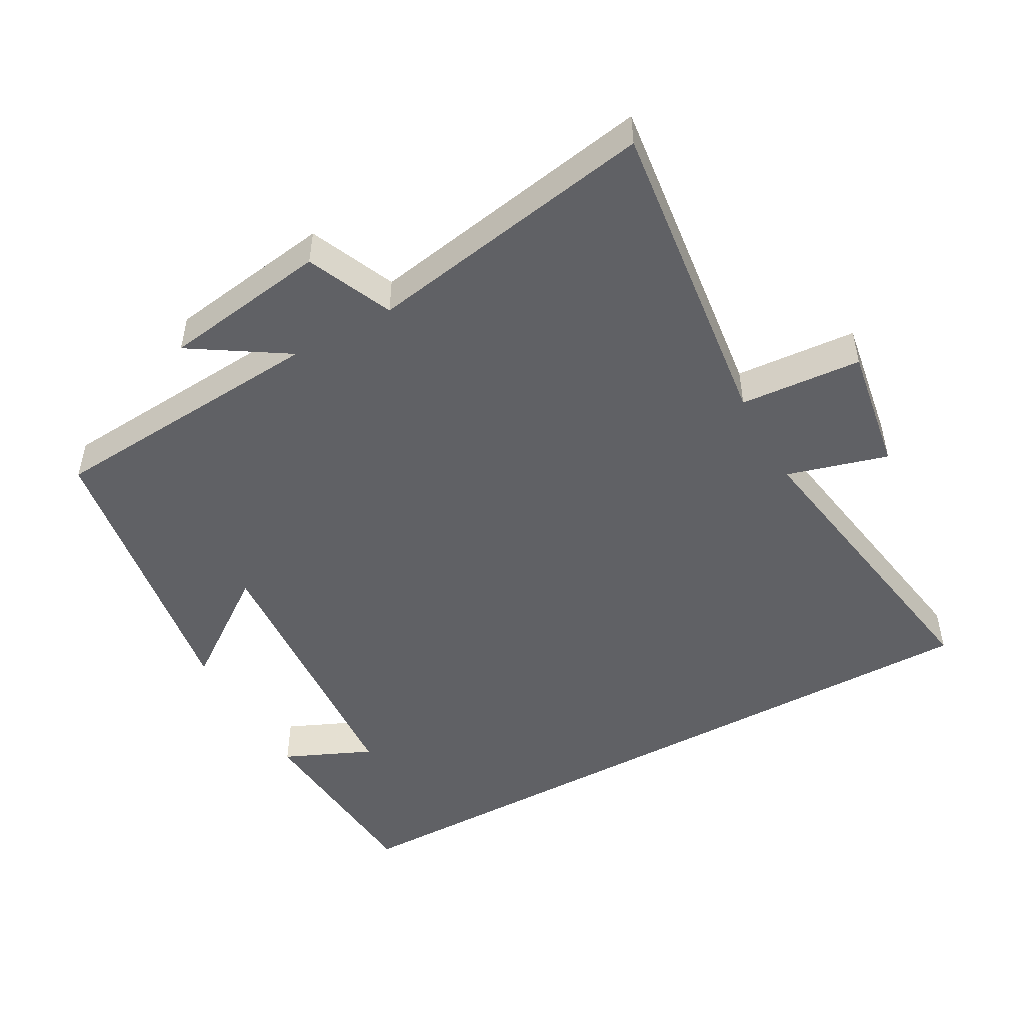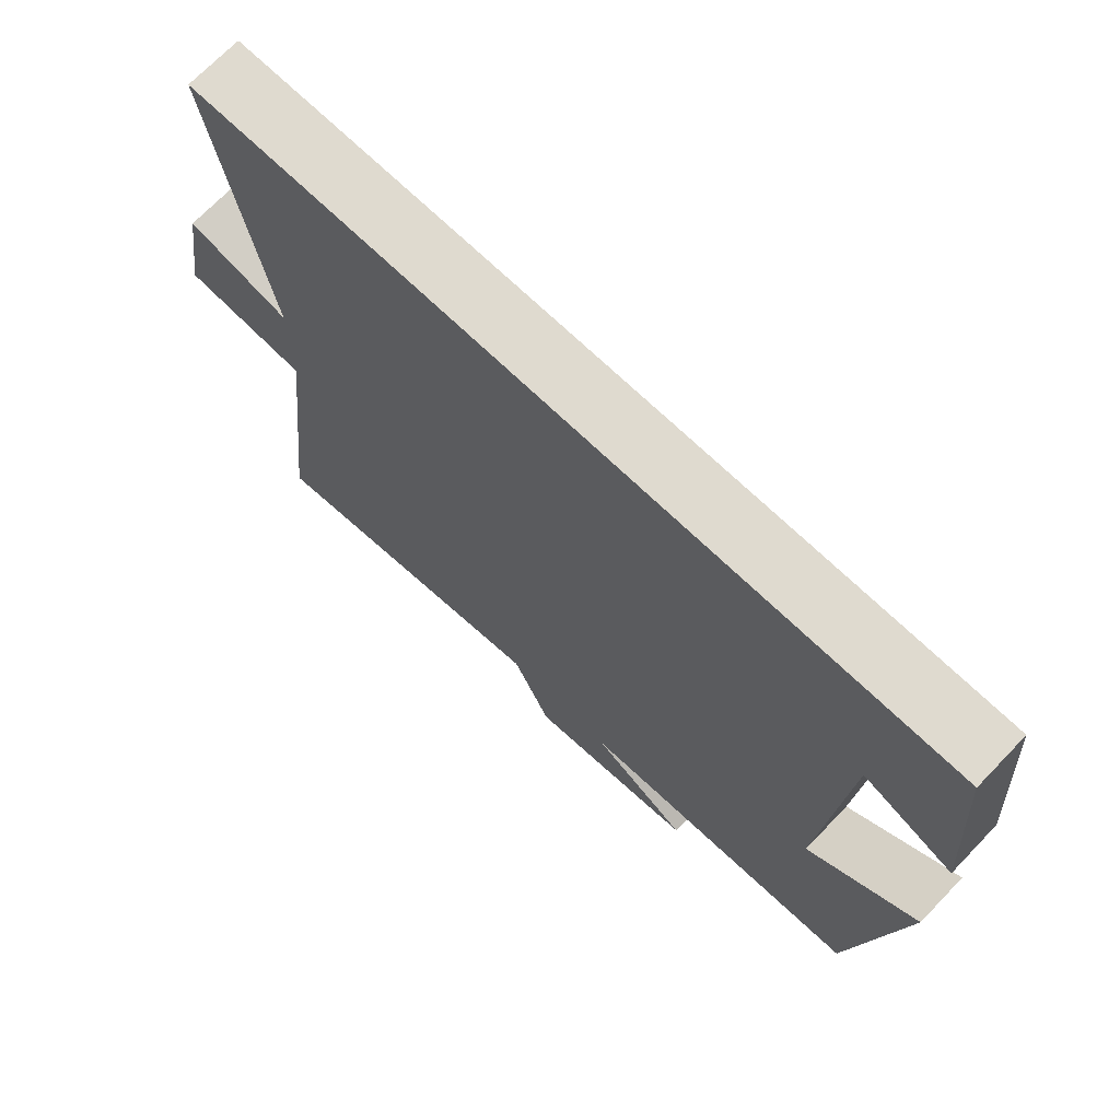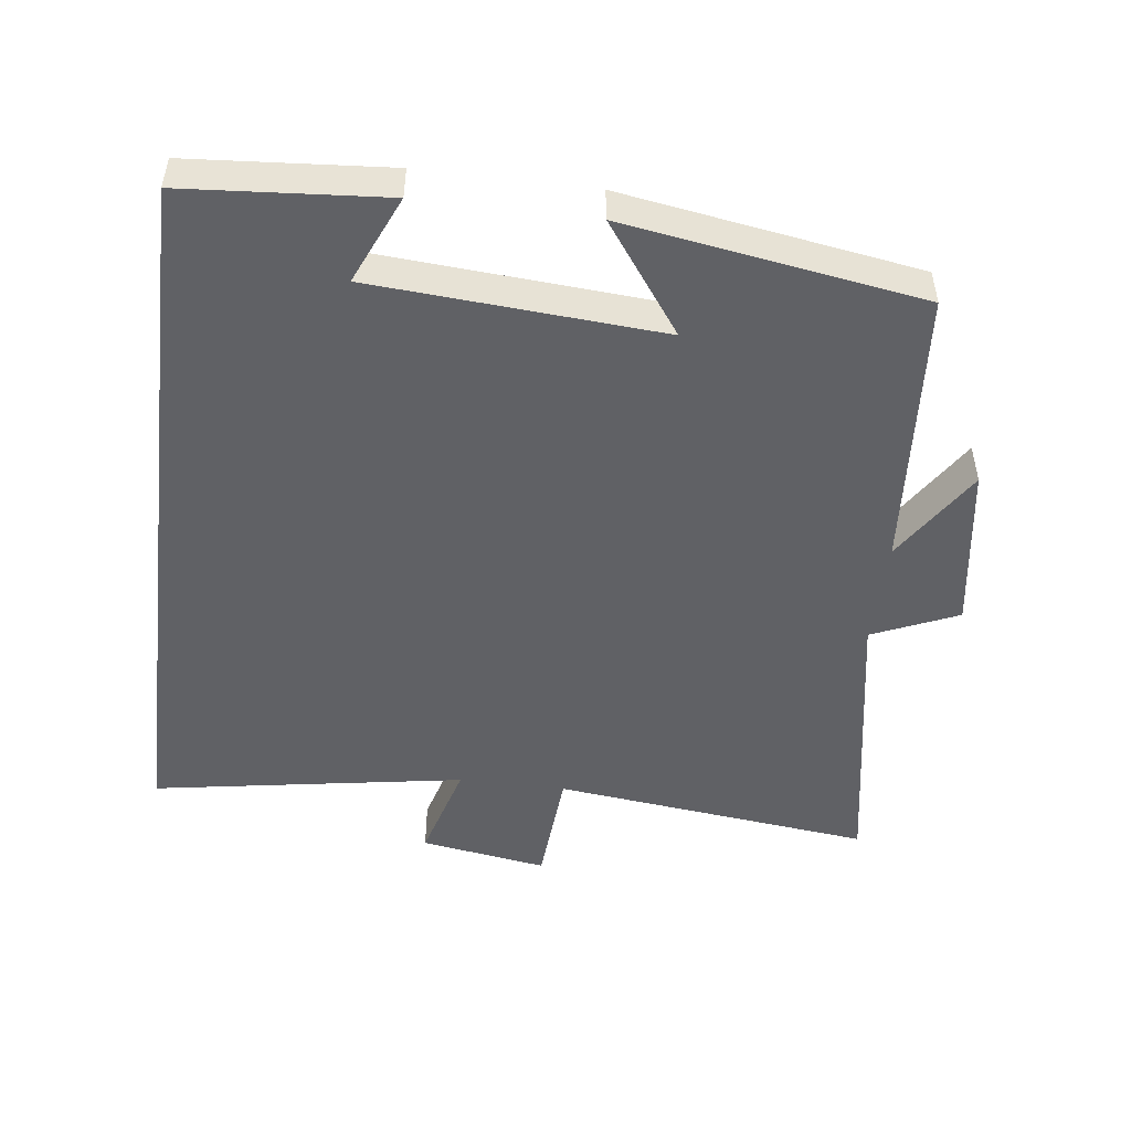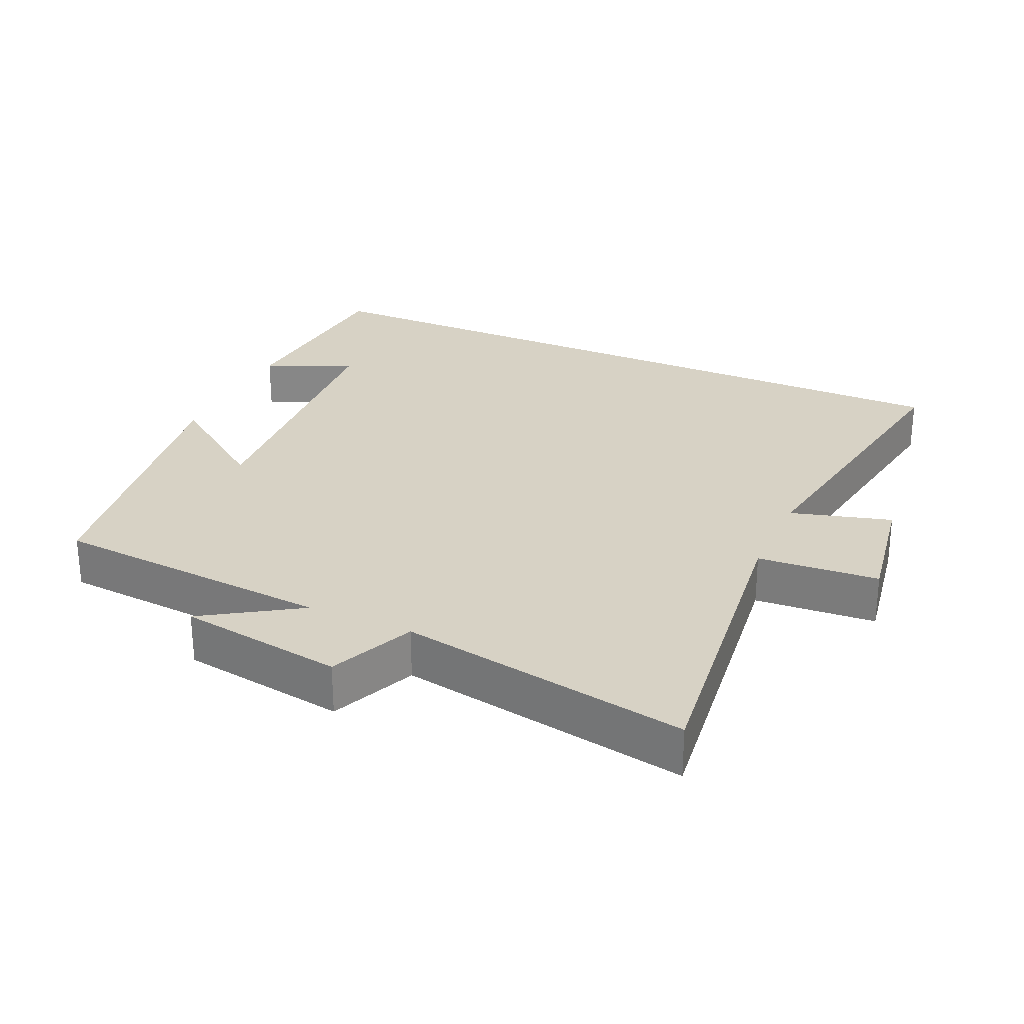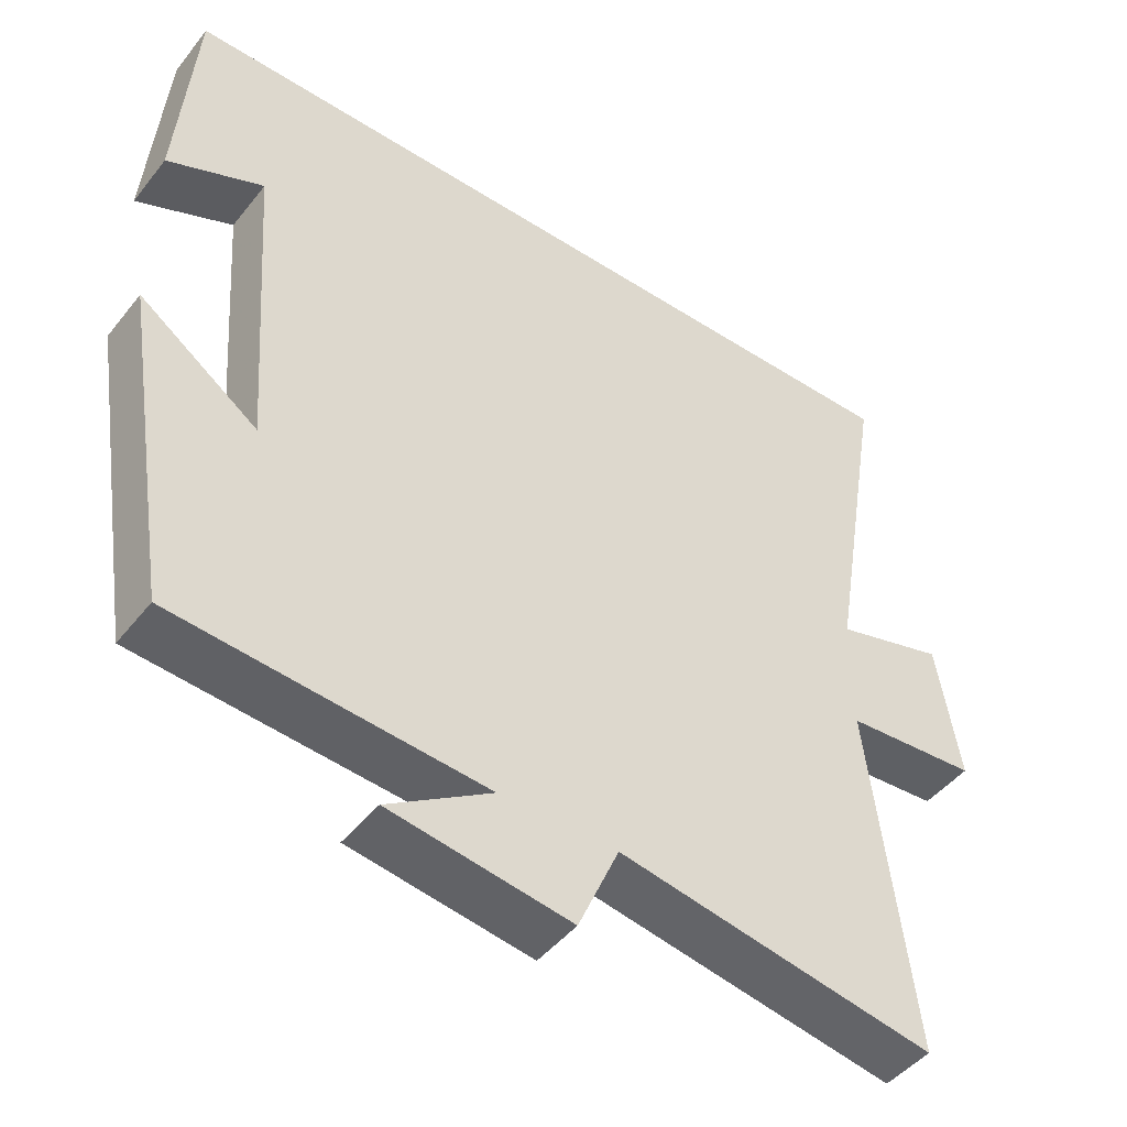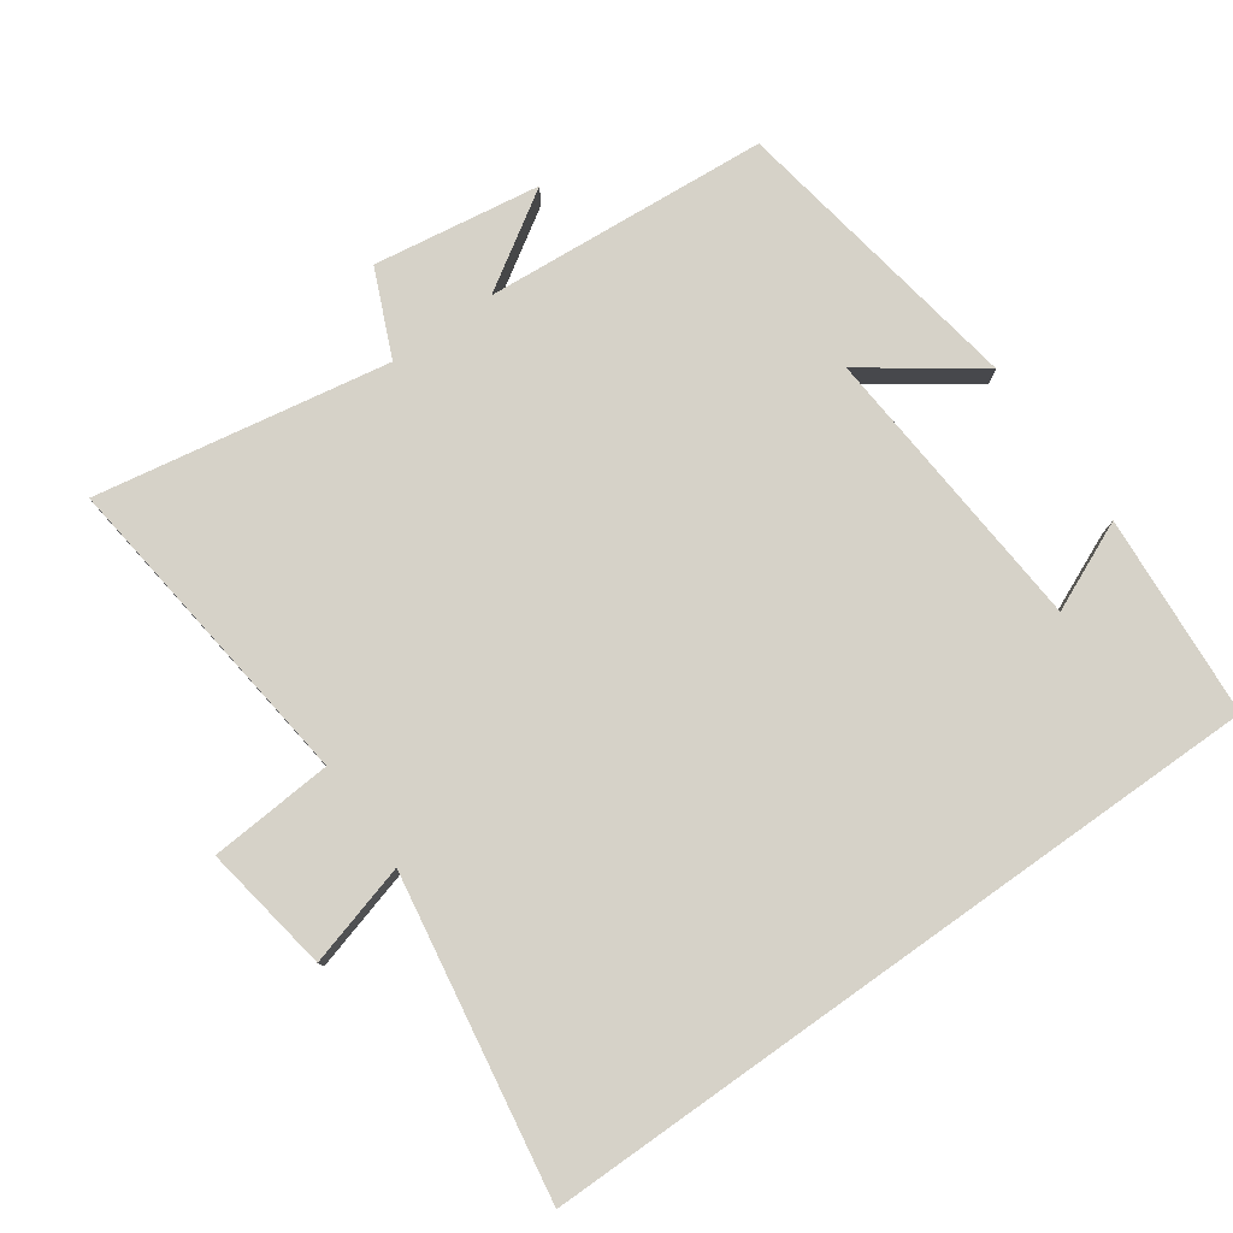
<metadata>
{"format":"obj","ext":"obj","renderer":"f3d","projection":"perspective","resolution":1024,"background":"white","views":[{"elev":-49.0,"azim":-151.0,"up":"+Y"},{"elev":70.8,"azim":43.9,"up":"+Z"},{"elev":-49.3,"azim":82.9,"up":"+Y"},{"elev":27.5,"azim":-155.8,"up":"+Y"},{"elev":-46.5,"azim":143.8,"up":"+Z"},{"elev":78.4,"azim":-35.3,"up":"+Y"}]}
</metadata>
<code>
v -0.555 0.07 -0.574
v -0.5 0.07 -0.11
v -0.676 0.07 -0.097
v -0.646 0.07 0.087
v -0.5 0.07 0.046
v -0.575 0.07 0.5
v 0.478 0.07 0.5
v 0.5 0.07 0.209
v 0.372 0.07 0.265
v 0.342 0.07 -0.153
v 0.5 0.07 -0.039
v 0.431 0.07 -0.469
v 0.022 0.07 -0.5
v 0.16 0.07 -0.588
v -0.08 0.07 -0.624
v -0.134 0.07 -0.5
v -0.555 0 -0.574
v -0.5 0 -0.11
v -0.676 0 -0.097
v -0.646 0 0.087
v -0.5 0 0.046
v -0.575 0 0.5
v 0.478 0 0.5
v 0.5 0 0.209
v 0.372 0 0.265
v 0.342 0 -0.153
v 0.5 0 -0.039
v 0.431 0 -0.469
v 0.022 0 -0.5
v 0.16 0 -0.588
v -0.08 0 -0.624
v -0.134 0 -0.5
f 13 14 15 16
f 11 12 13 16
f 10 11 16
f 9 10 16 1
f 7 8 9
f 5 6 7 9
f 2 3 4 5
f 2 5 9
f 1 2 9
f 32 31 30 29
f 32 29 28 27
f 32 27 26
f 17 32 26 25
f 25 24 23
f 25 23 22 21
f 21 20 19 18
f 25 21 18
f 25 18 17
f 1 17 18 2
f 2 18 19 3
f 3 19 20 4
f 4 20 21 5
f 5 21 22 6
f 6 22 23 7
f 7 23 24 8
f 8 24 25 9
f 9 25 26 10
f 10 26 27 11
f 11 27 28 12
f 12 28 29 13
f 13 29 30 14
f 14 30 31 15
f 15 31 32 16
f 16 32 17 1

</code>
